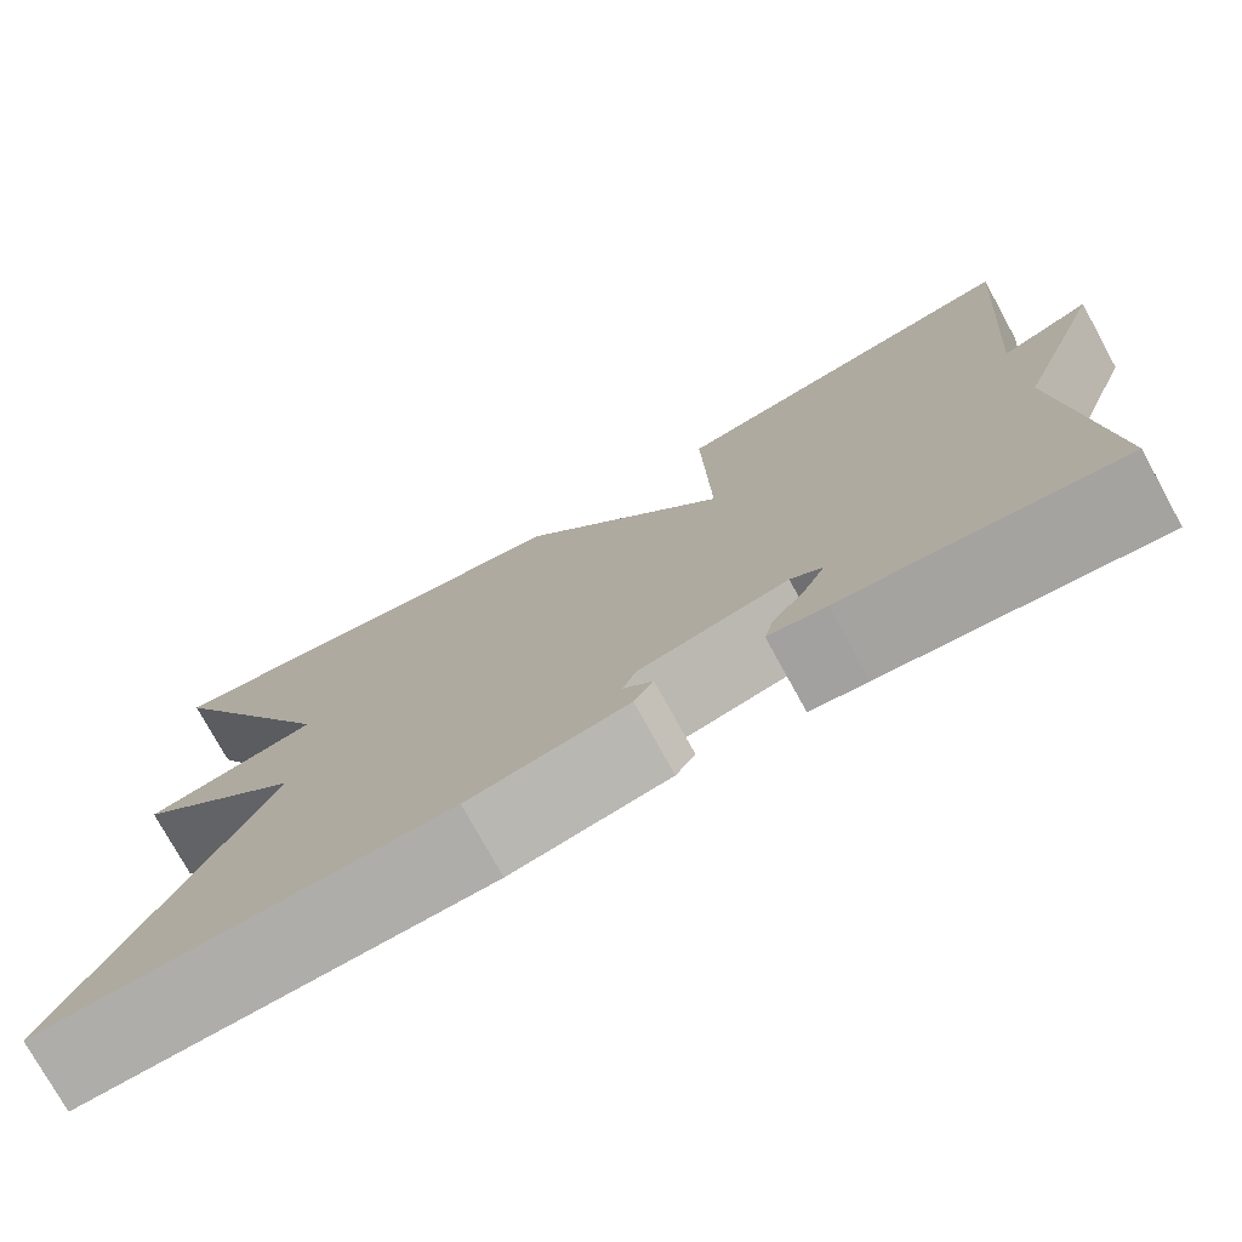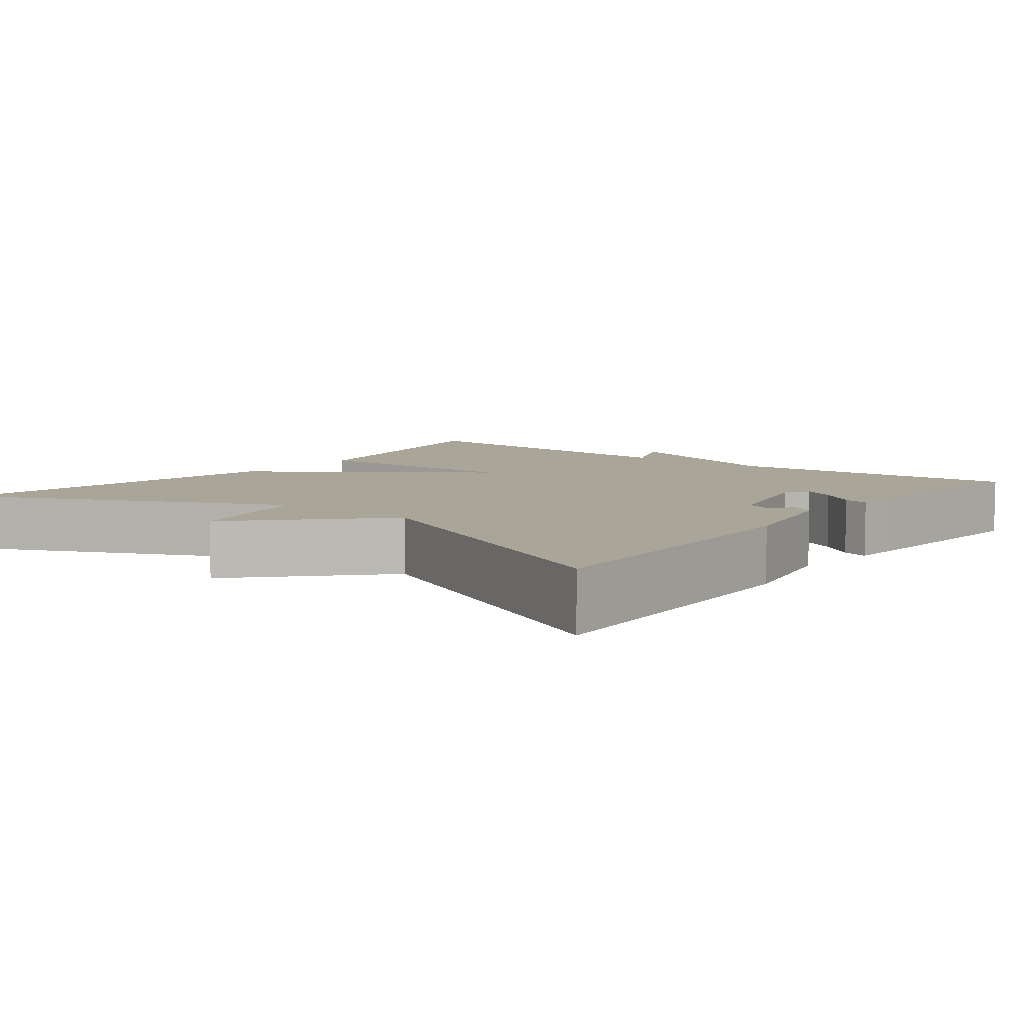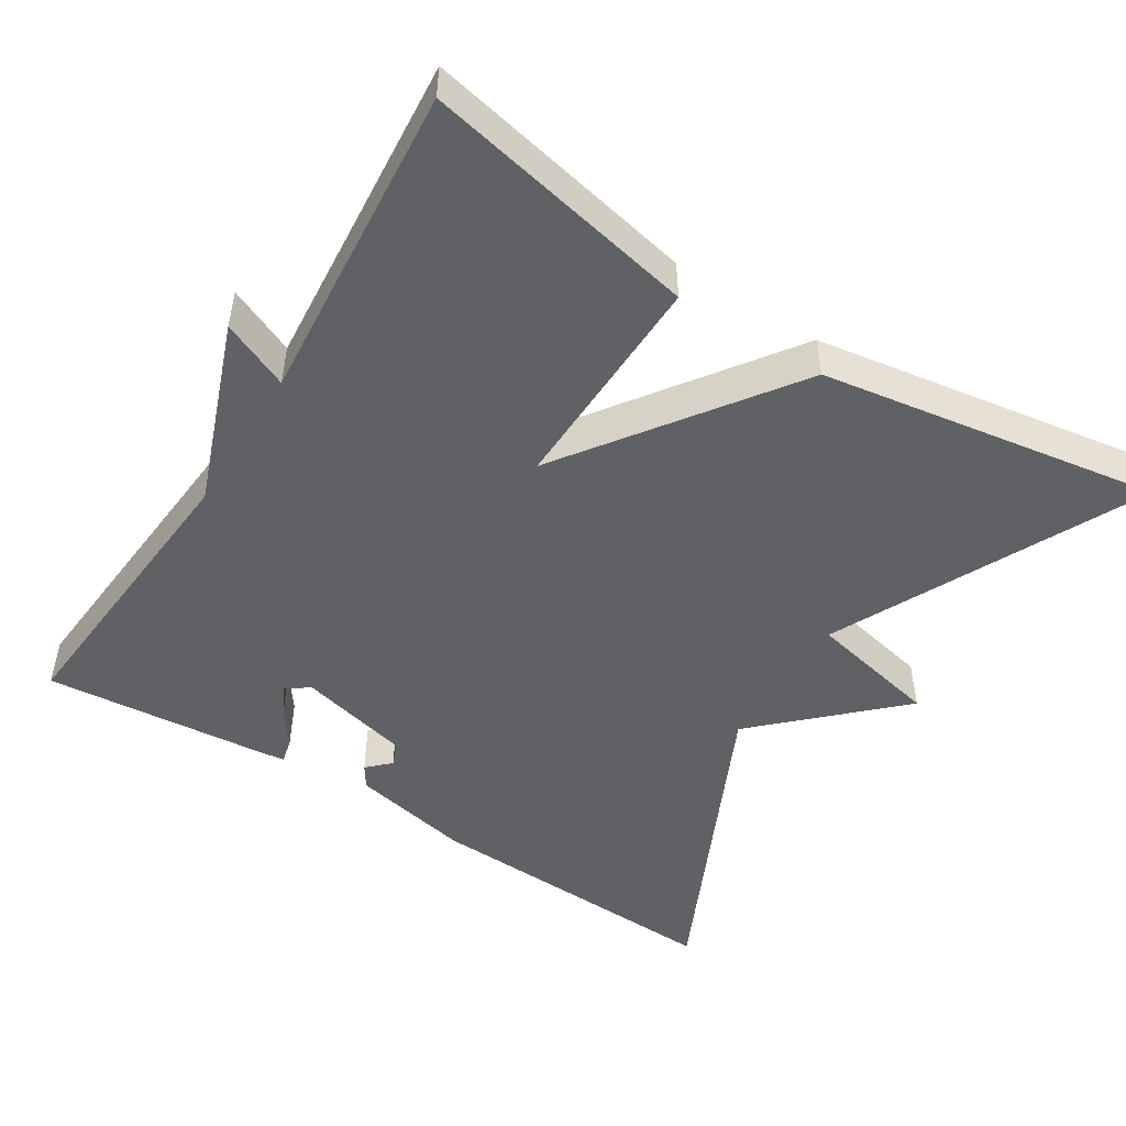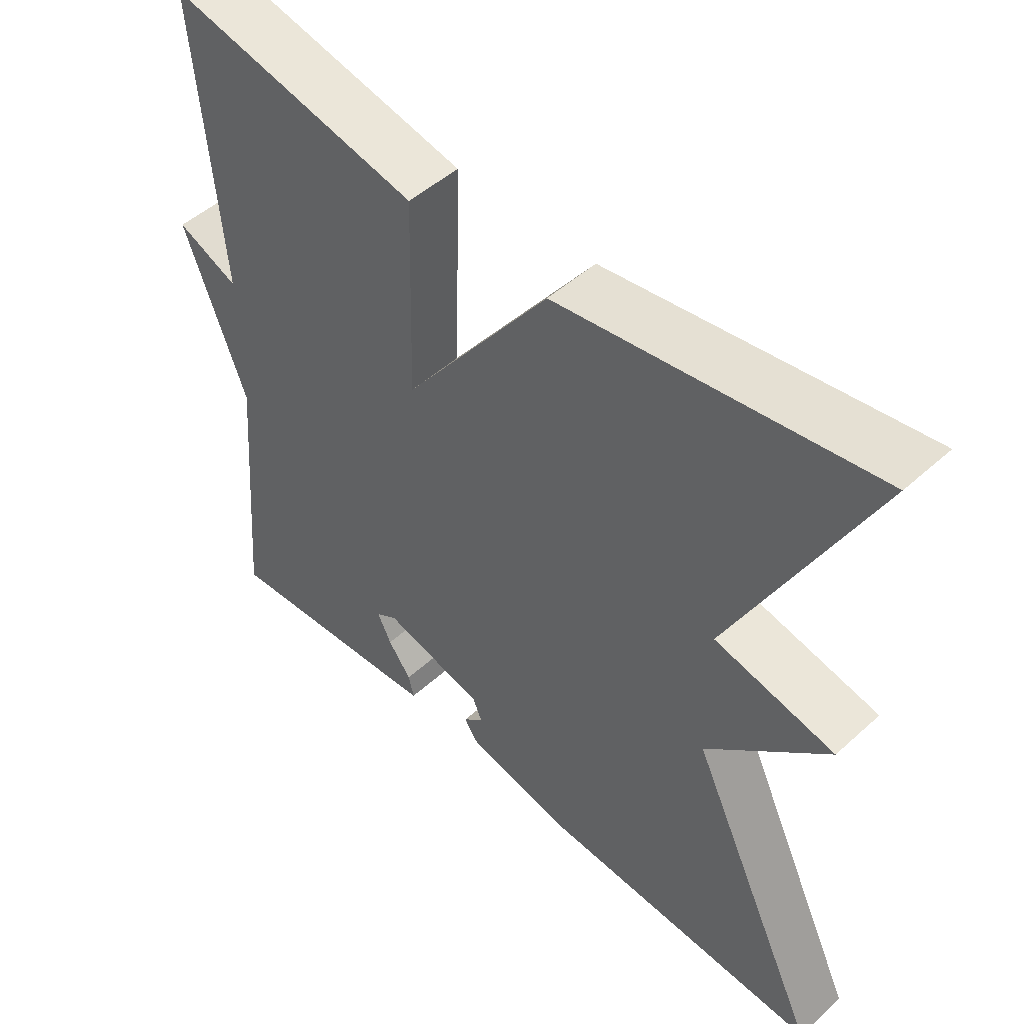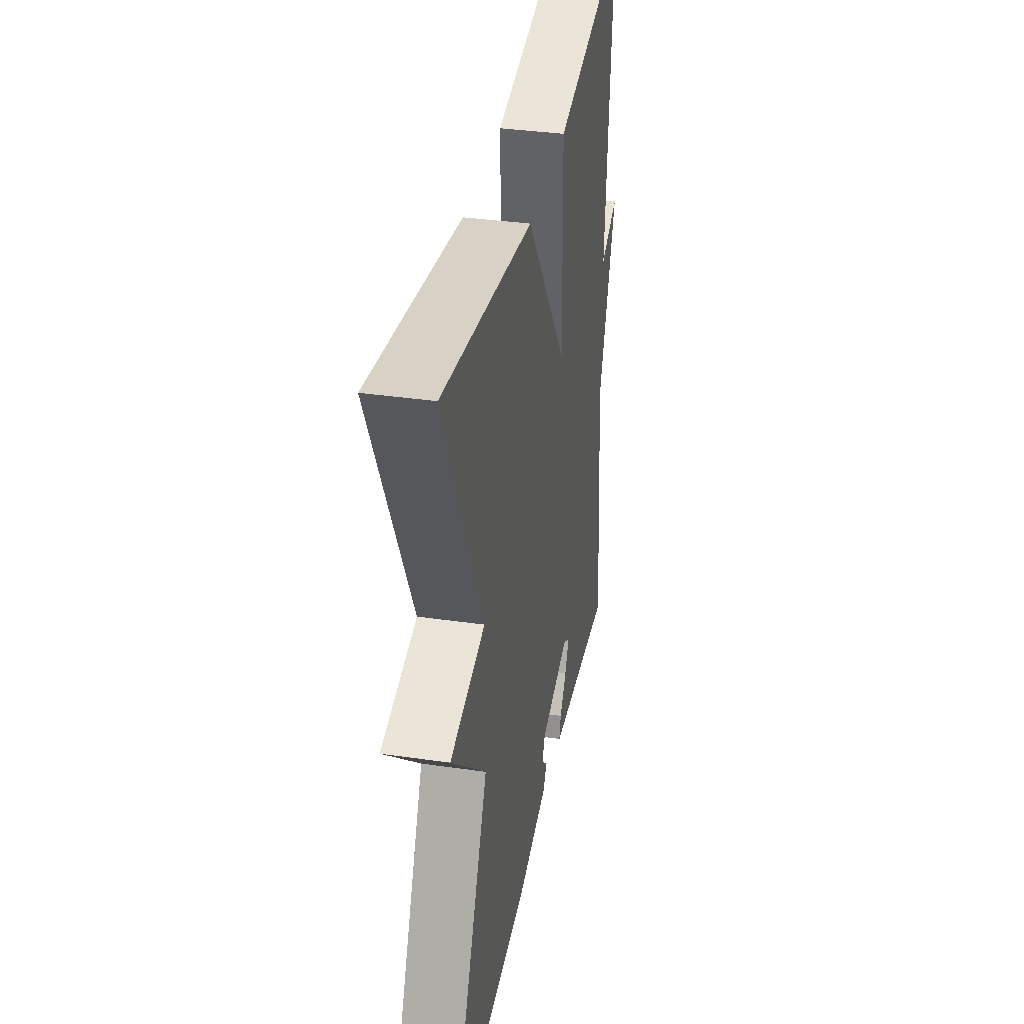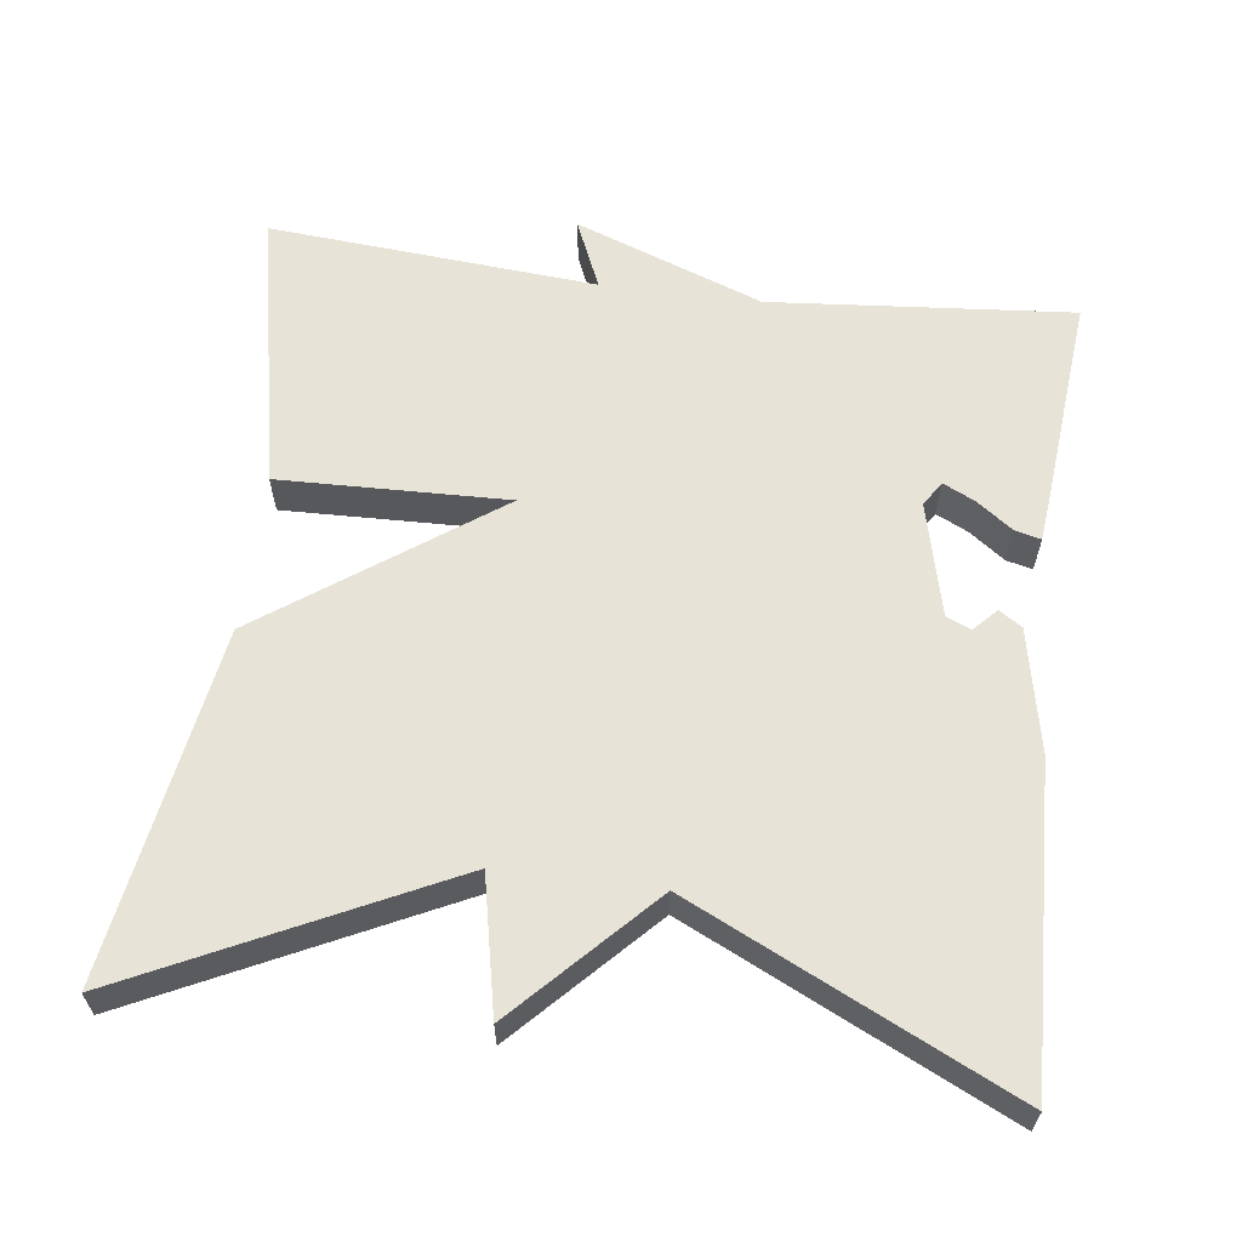
<metadata>
{"format":"obj","ext":"obj","renderer":"f3d","projection":"perspective","resolution":1024,"background":"white","views":[{"elev":-76.2,"azim":-151.2,"up":"+Z"},{"elev":7.4,"azim":128.2,"up":"+Y"},{"elev":-49.5,"azim":-32.2,"up":"+Y"},{"elev":49.7,"azim":45.2,"up":"+Z"},{"elev":36.1,"azim":100.7,"up":"+Z"},{"elev":61.7,"azim":97.3,"up":"+Y"}]}
</metadata>
<code>
v -0.5 0.07 0.5
v -0.143 0.07 0.428
v -0.151 0.07 0.138
v 0.057 0.07 0.428
v 0.5 0.07 0.5
v 0.308 0.07 0.104
v 0.479 0.07 0.068
v 0.308 0.07 -0.096
v 0.5 0.07 -0.5
v 0.098 0.07 -0.485
v -0.058 0.07 -0.453
v -0.077 0.07 -0.424
v -0.048 0.07 -0.396
v -0.061 0.07 -0.365
v -0.206 0.07 -0.33
v -0.237 0.07 -0.35
v -0.217 0.07 -0.391
v -0.184 0.07 -0.436
v -0.176 0.07 -0.469
v -0.232 0.07 -0.475
v -0.5 0.07 -0.5
v -0.467 0.07 -0.116
v -0.555 0.07 0.122
v -0.467 0.07 0.084
v -0.5 0 0.5
v -0.143 0 0.428
v -0.151 0 0.138
v 0.057 0 0.428
v 0.5 0 0.5
v 0.308 0 0.104
v 0.479 0 0.068
v 0.308 0 -0.096
v 0.5 0 -0.5
v 0.098 0 -0.485
v -0.058 0 -0.453
v -0.077 0 -0.424
v -0.048 0 -0.396
v -0.061 0 -0.365
v -0.206 0 -0.33
v -0.237 0 -0.35
v -0.217 0 -0.391
v -0.184 0 -0.436
v -0.176 0 -0.469
v -0.232 0 -0.475
v -0.5 0 -0.5
v -0.467 0 -0.116
v -0.555 0 0.122
v -0.467 0 0.084
f 22 23 24
f 20 21 22
f 19 20 22
f 18 19 22
f 17 18 22
f 16 17 22 24
f 1 2 3
f 24 1 3
f 16 24 3
f 15 16 3
f 11 12 13
f 10 11 13
f 9 10 13
f 8 9 13
f 8 13 14
f 7 8 14
f 6 7 14
f 6 14 15
f 5 6 15
f 4 5 15
f 3 4 15
f 48 47 46
f 46 45 44
f 46 44 43
f 46 43 42
f 46 42 41
f 48 46 41 40
f 27 26 25
f 27 25 48
f 27 48 40
f 27 40 39
f 37 36 35
f 37 35 34
f 37 34 33
f 37 33 32
f 38 37 32
f 38 32 31
f 38 31 30
f 39 38 30
f 39 30 29
f 39 29 28
f 39 28 27
f 1 25 26 2
f 2 26 27 3
f 3 27 28 4
f 4 28 29 5
f 5 29 30 6
f 6 30 31 7
f 7 31 32 8
f 8 32 33 9
f 9 33 34 10
f 10 34 35 11
f 11 35 36 12
f 12 36 37 13
f 13 37 38 14
f 14 38 39 15
f 15 39 40 16
f 16 40 41 17
f 17 41 42 18
f 18 42 43 19
f 19 43 44 20
f 20 44 45 21
f 21 45 46 22
f 22 46 47 23
f 23 47 48 24
f 24 48 25 1

</code>
